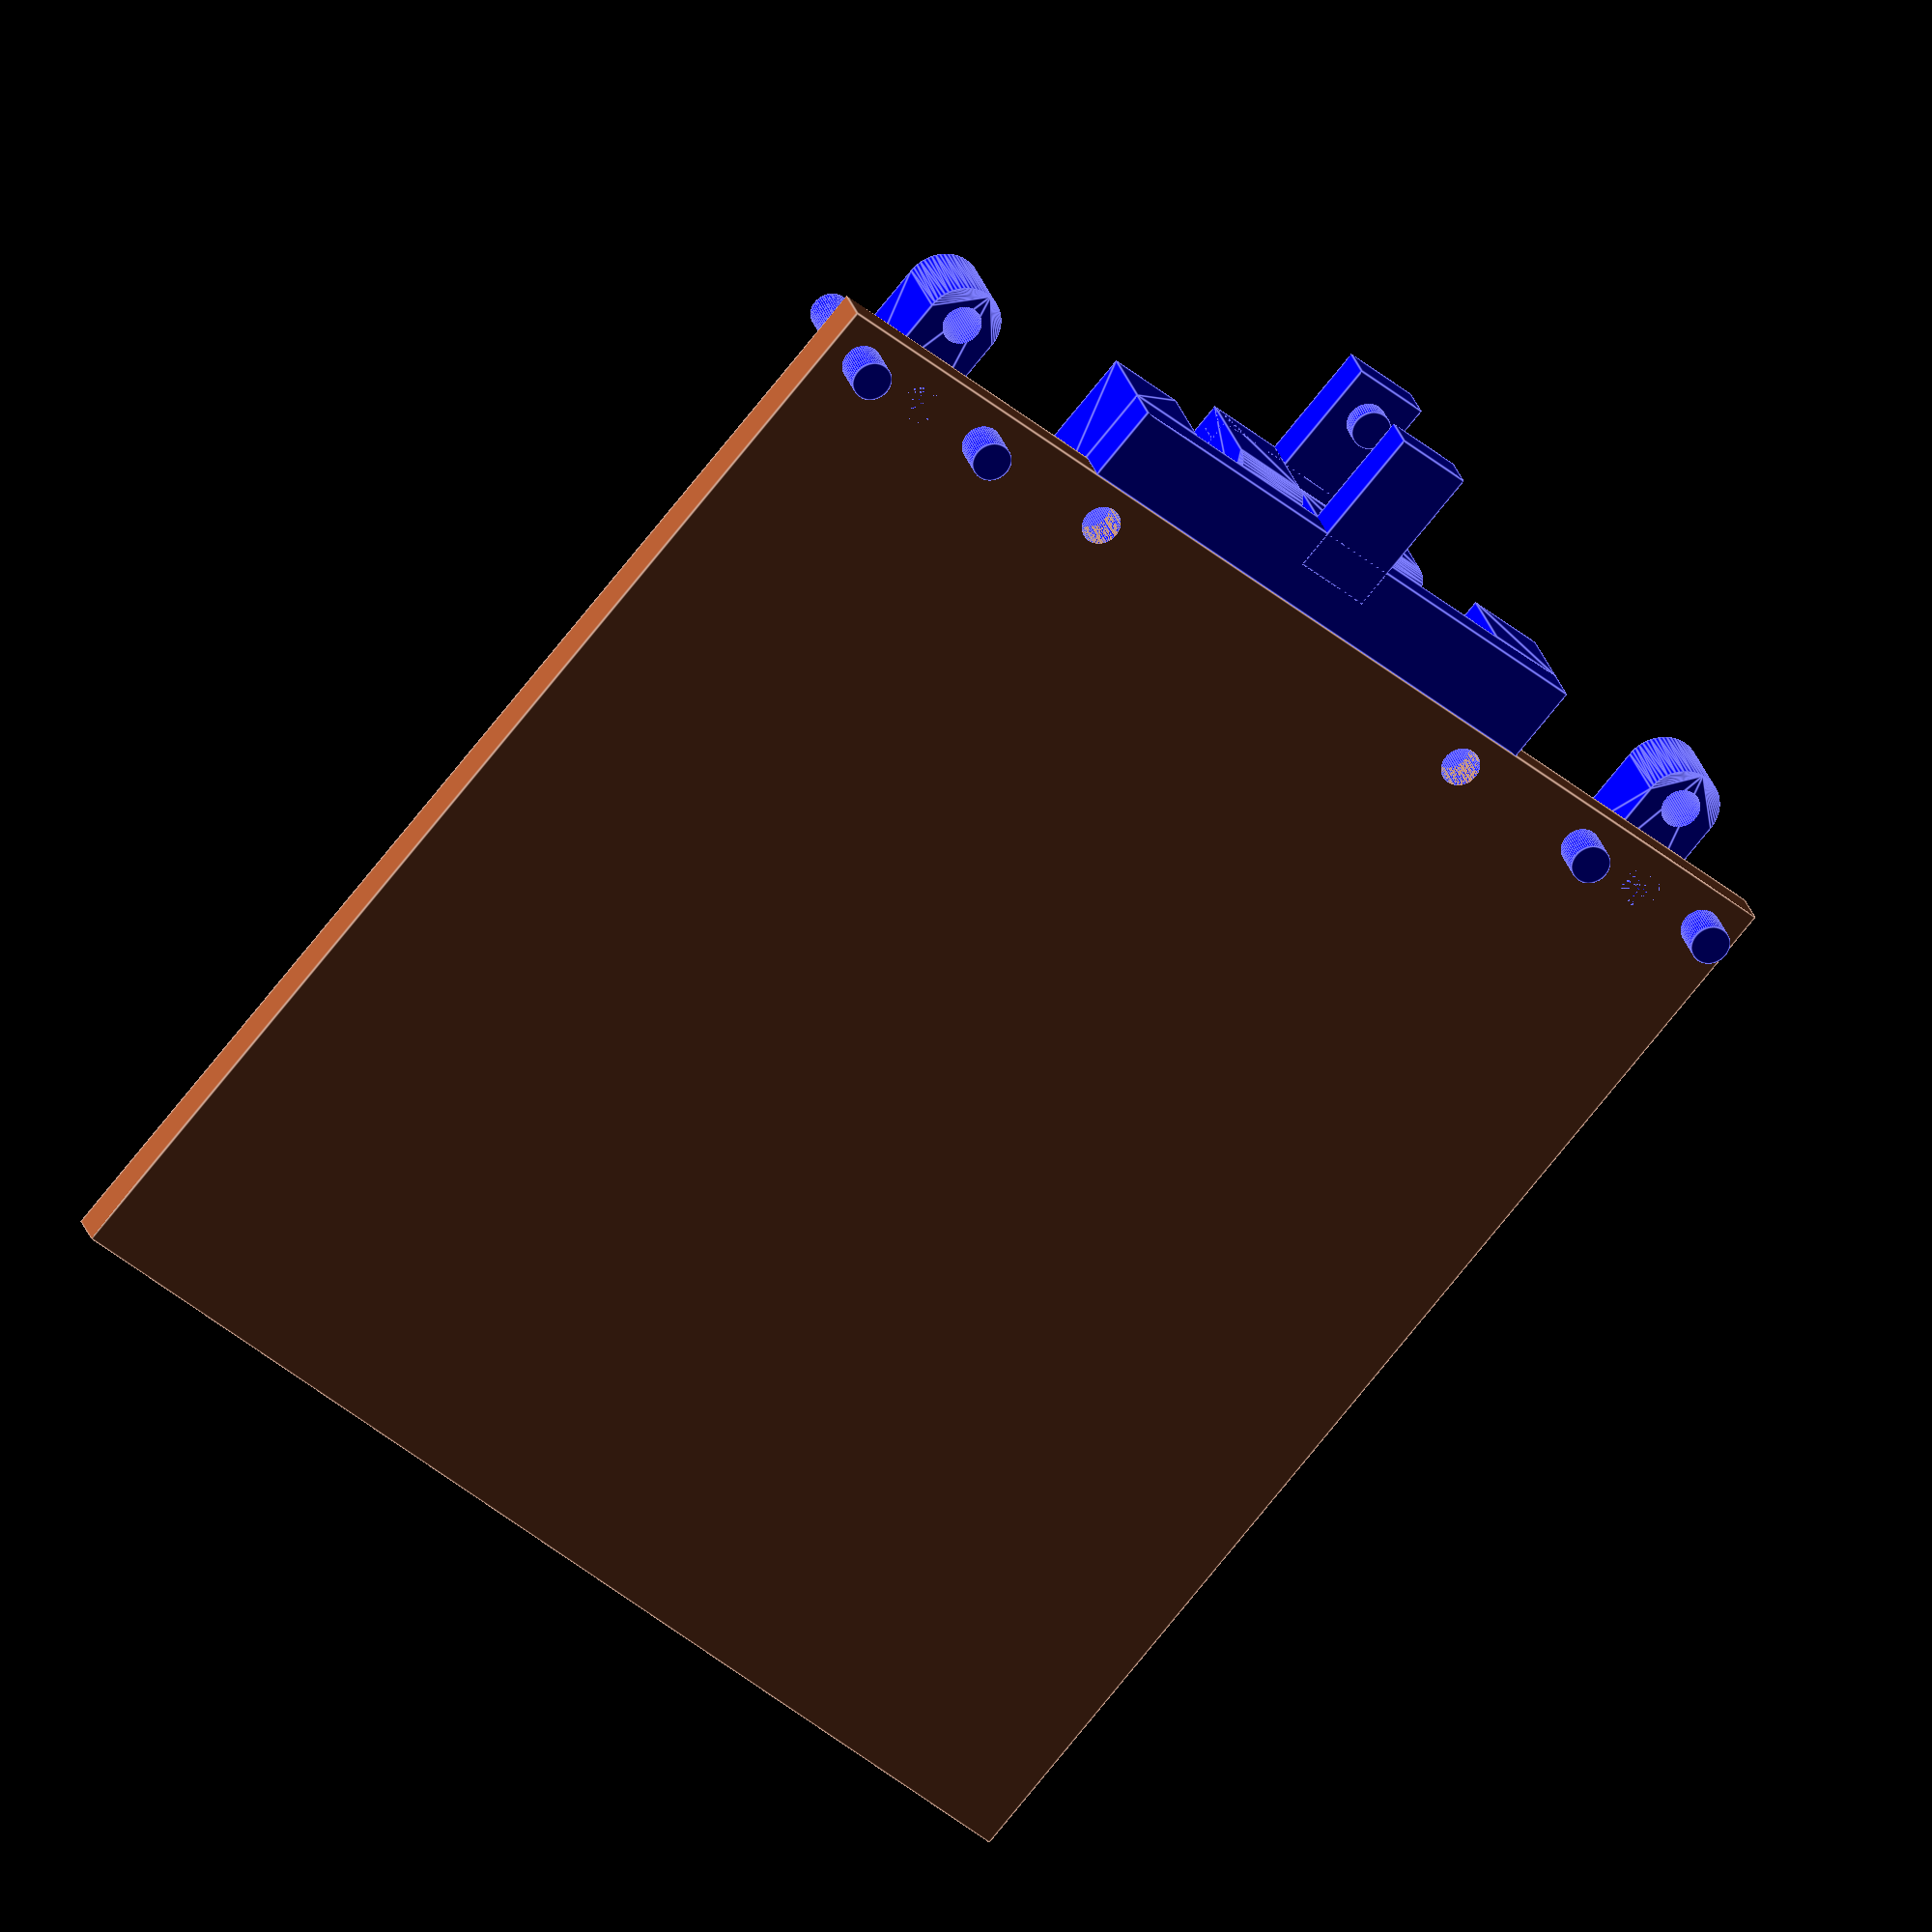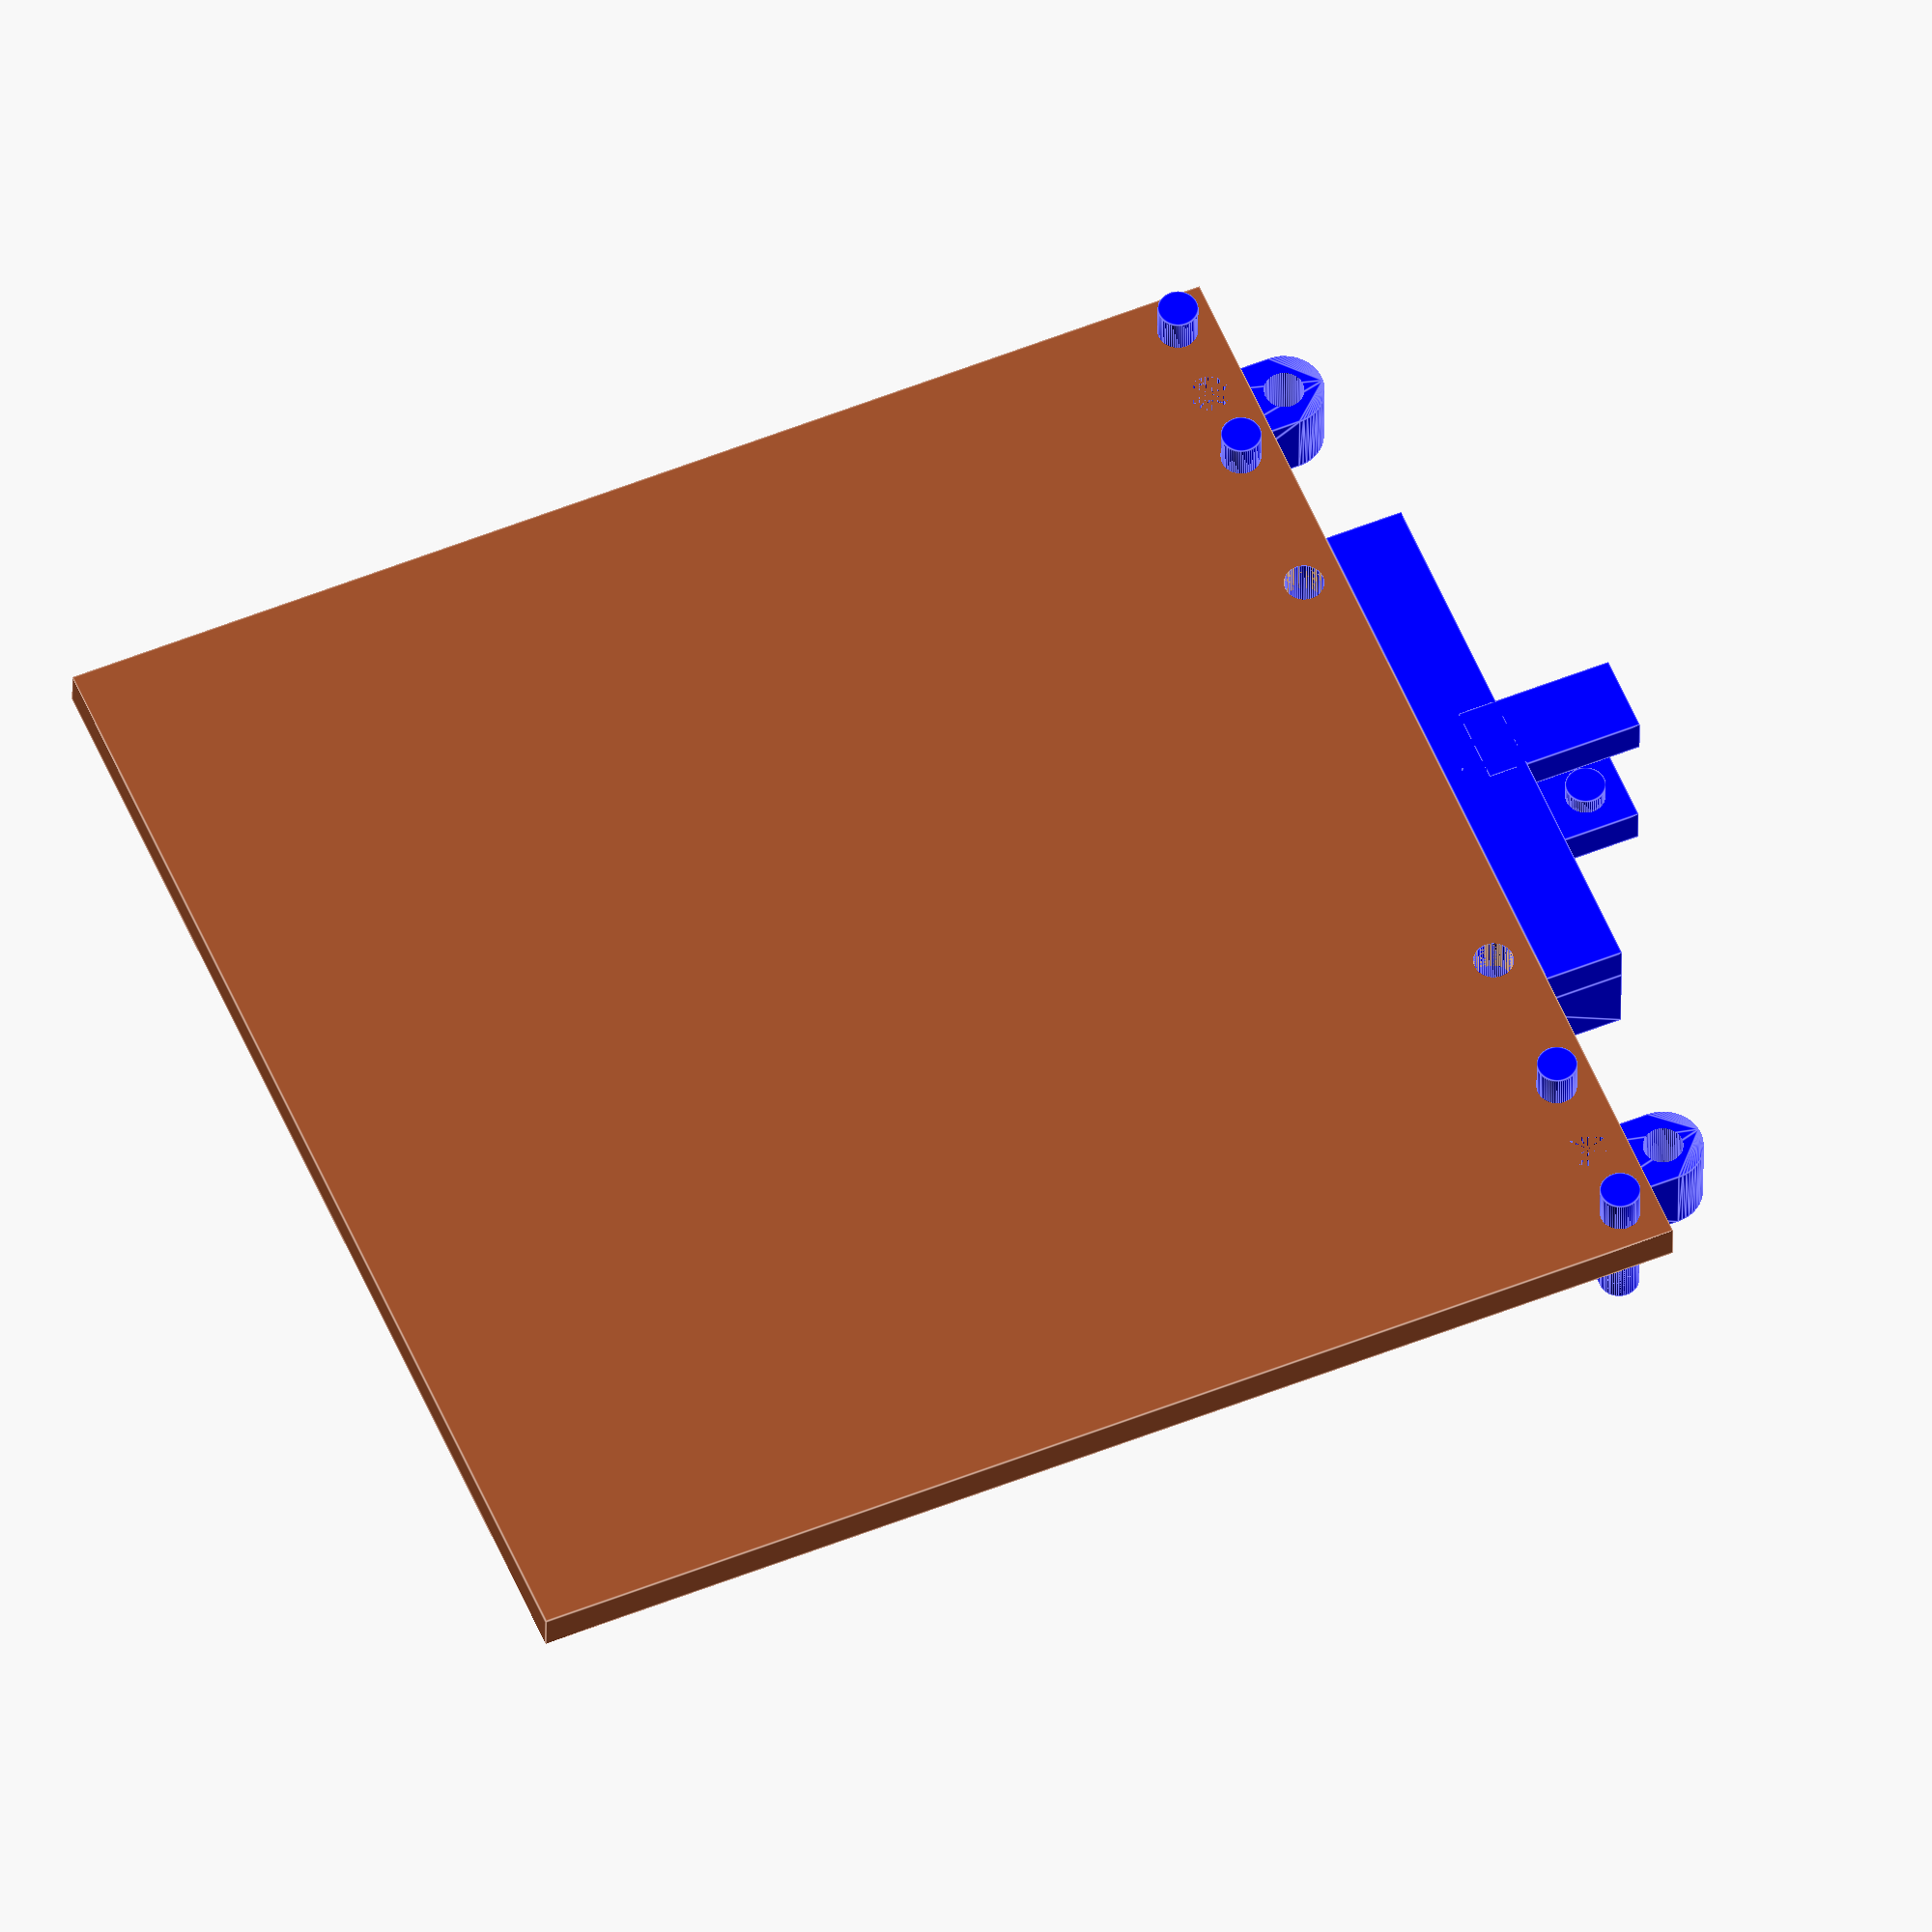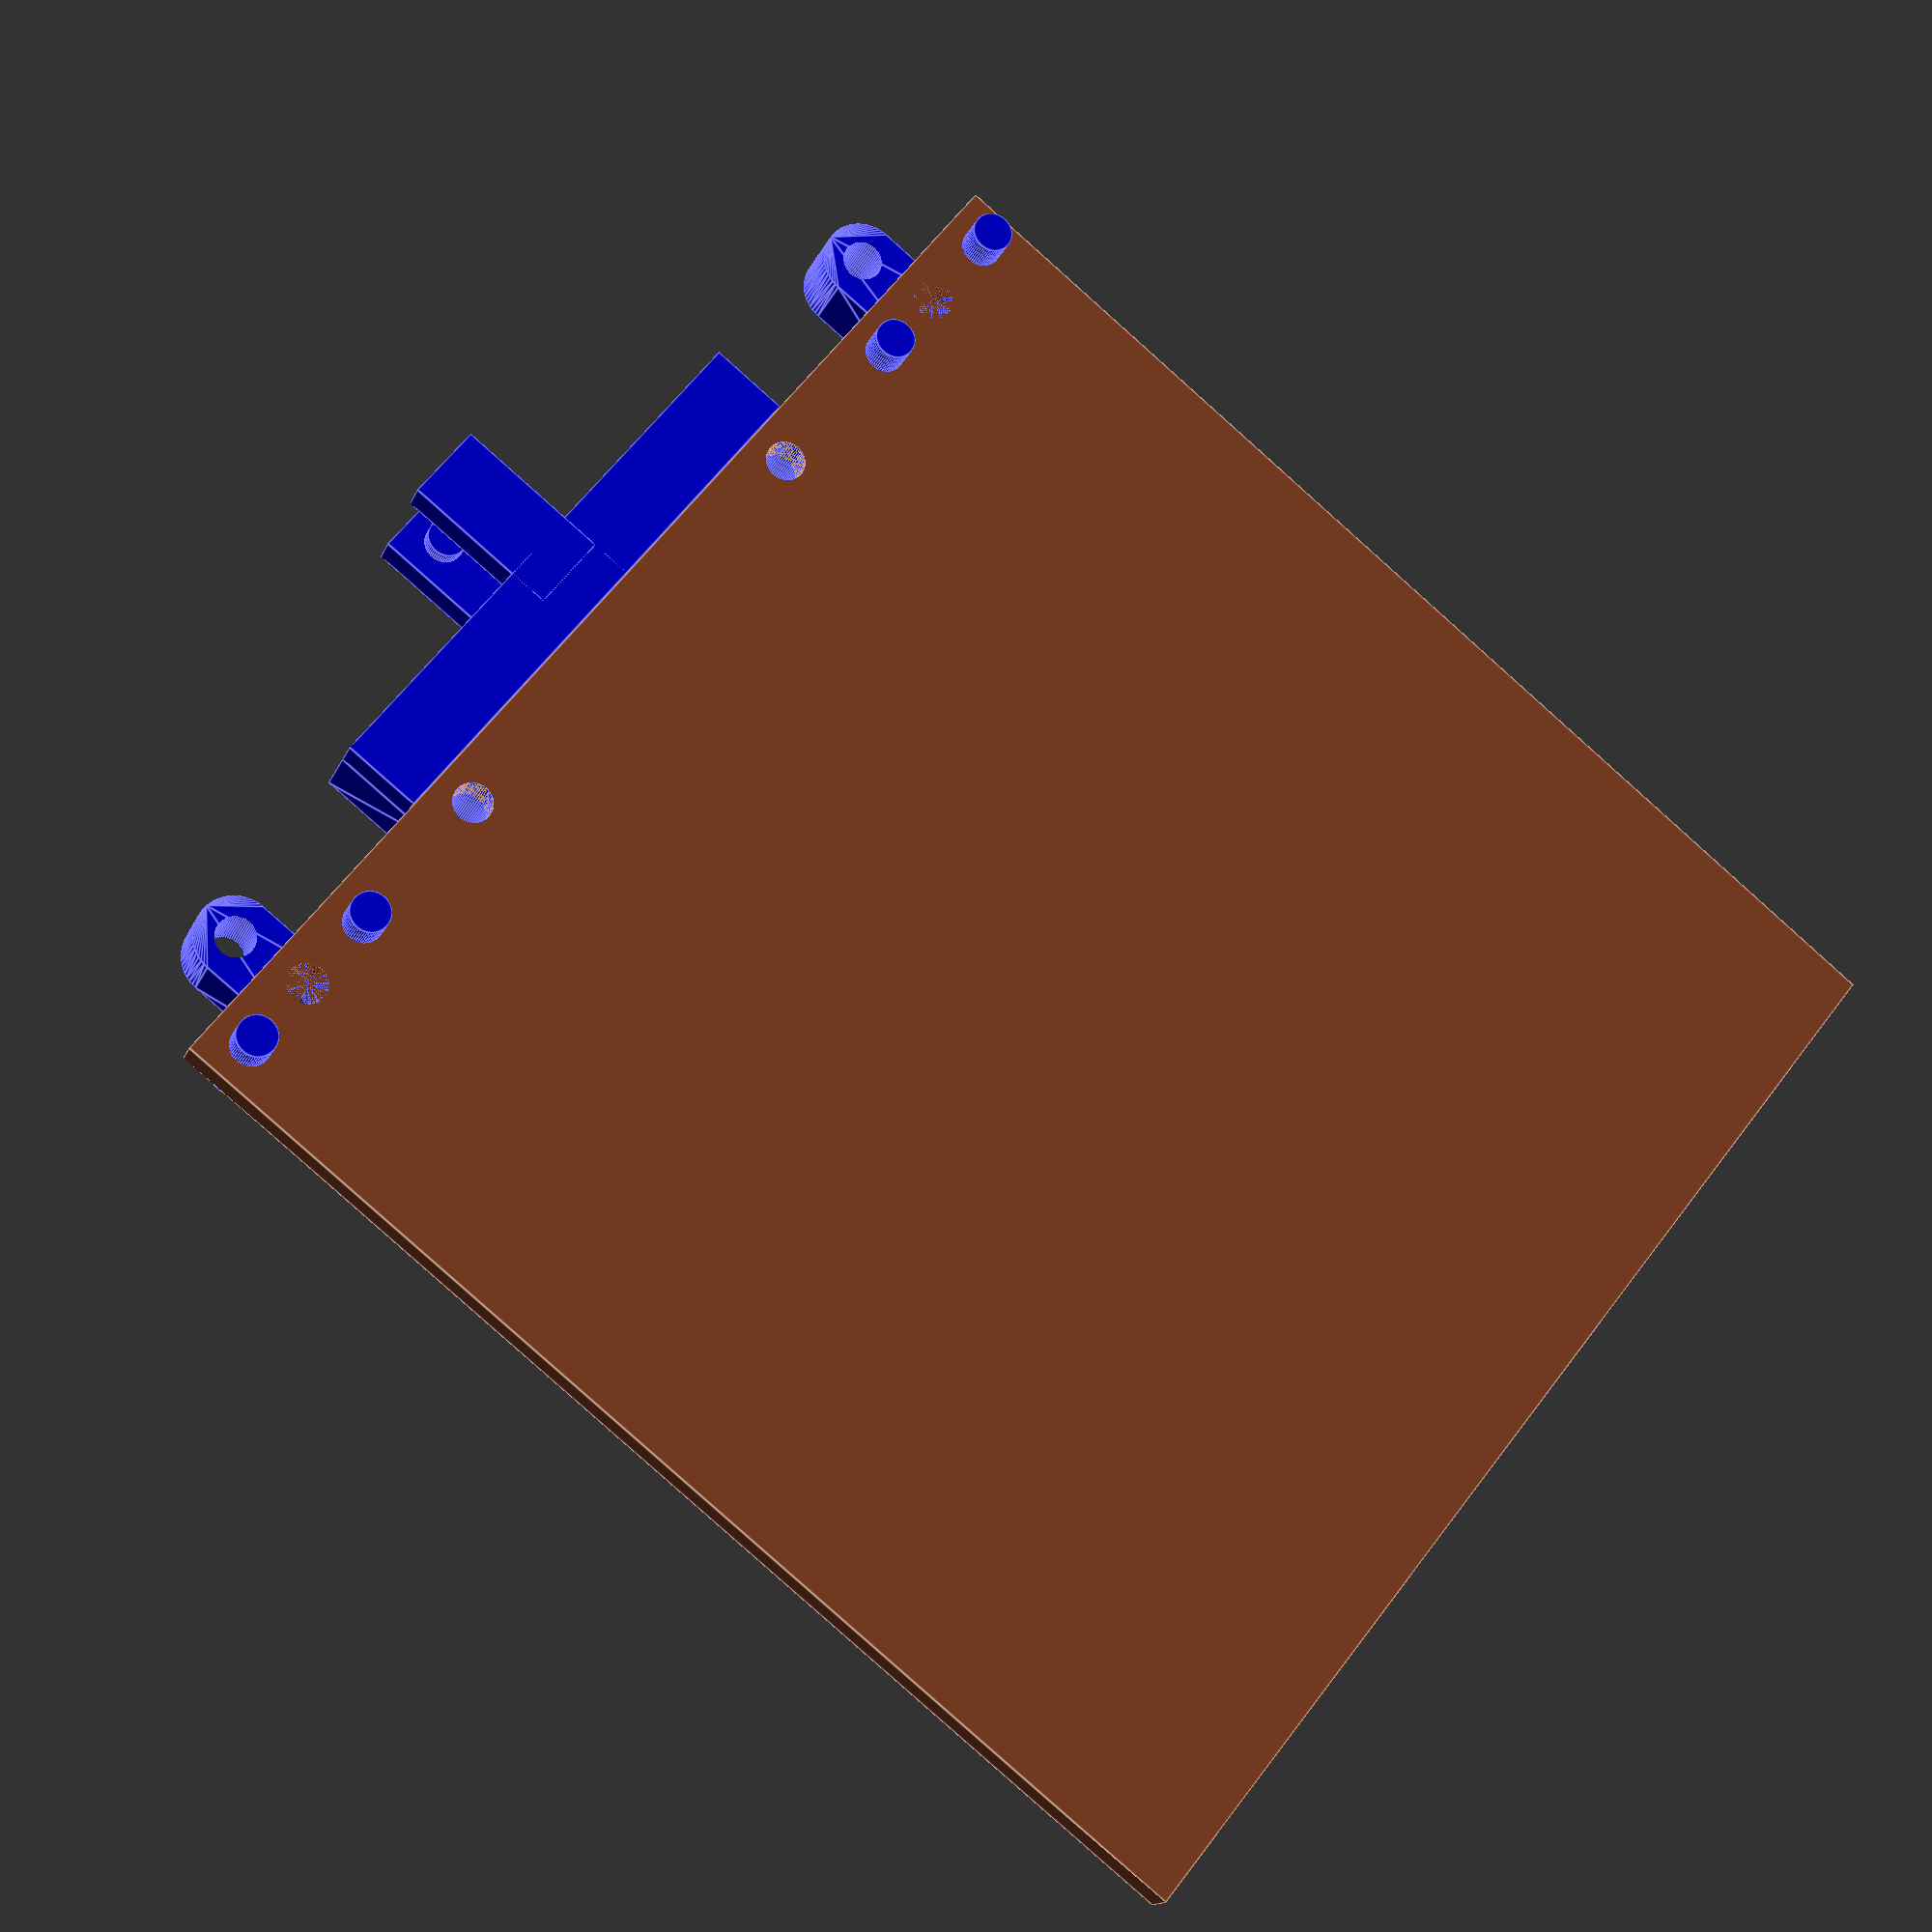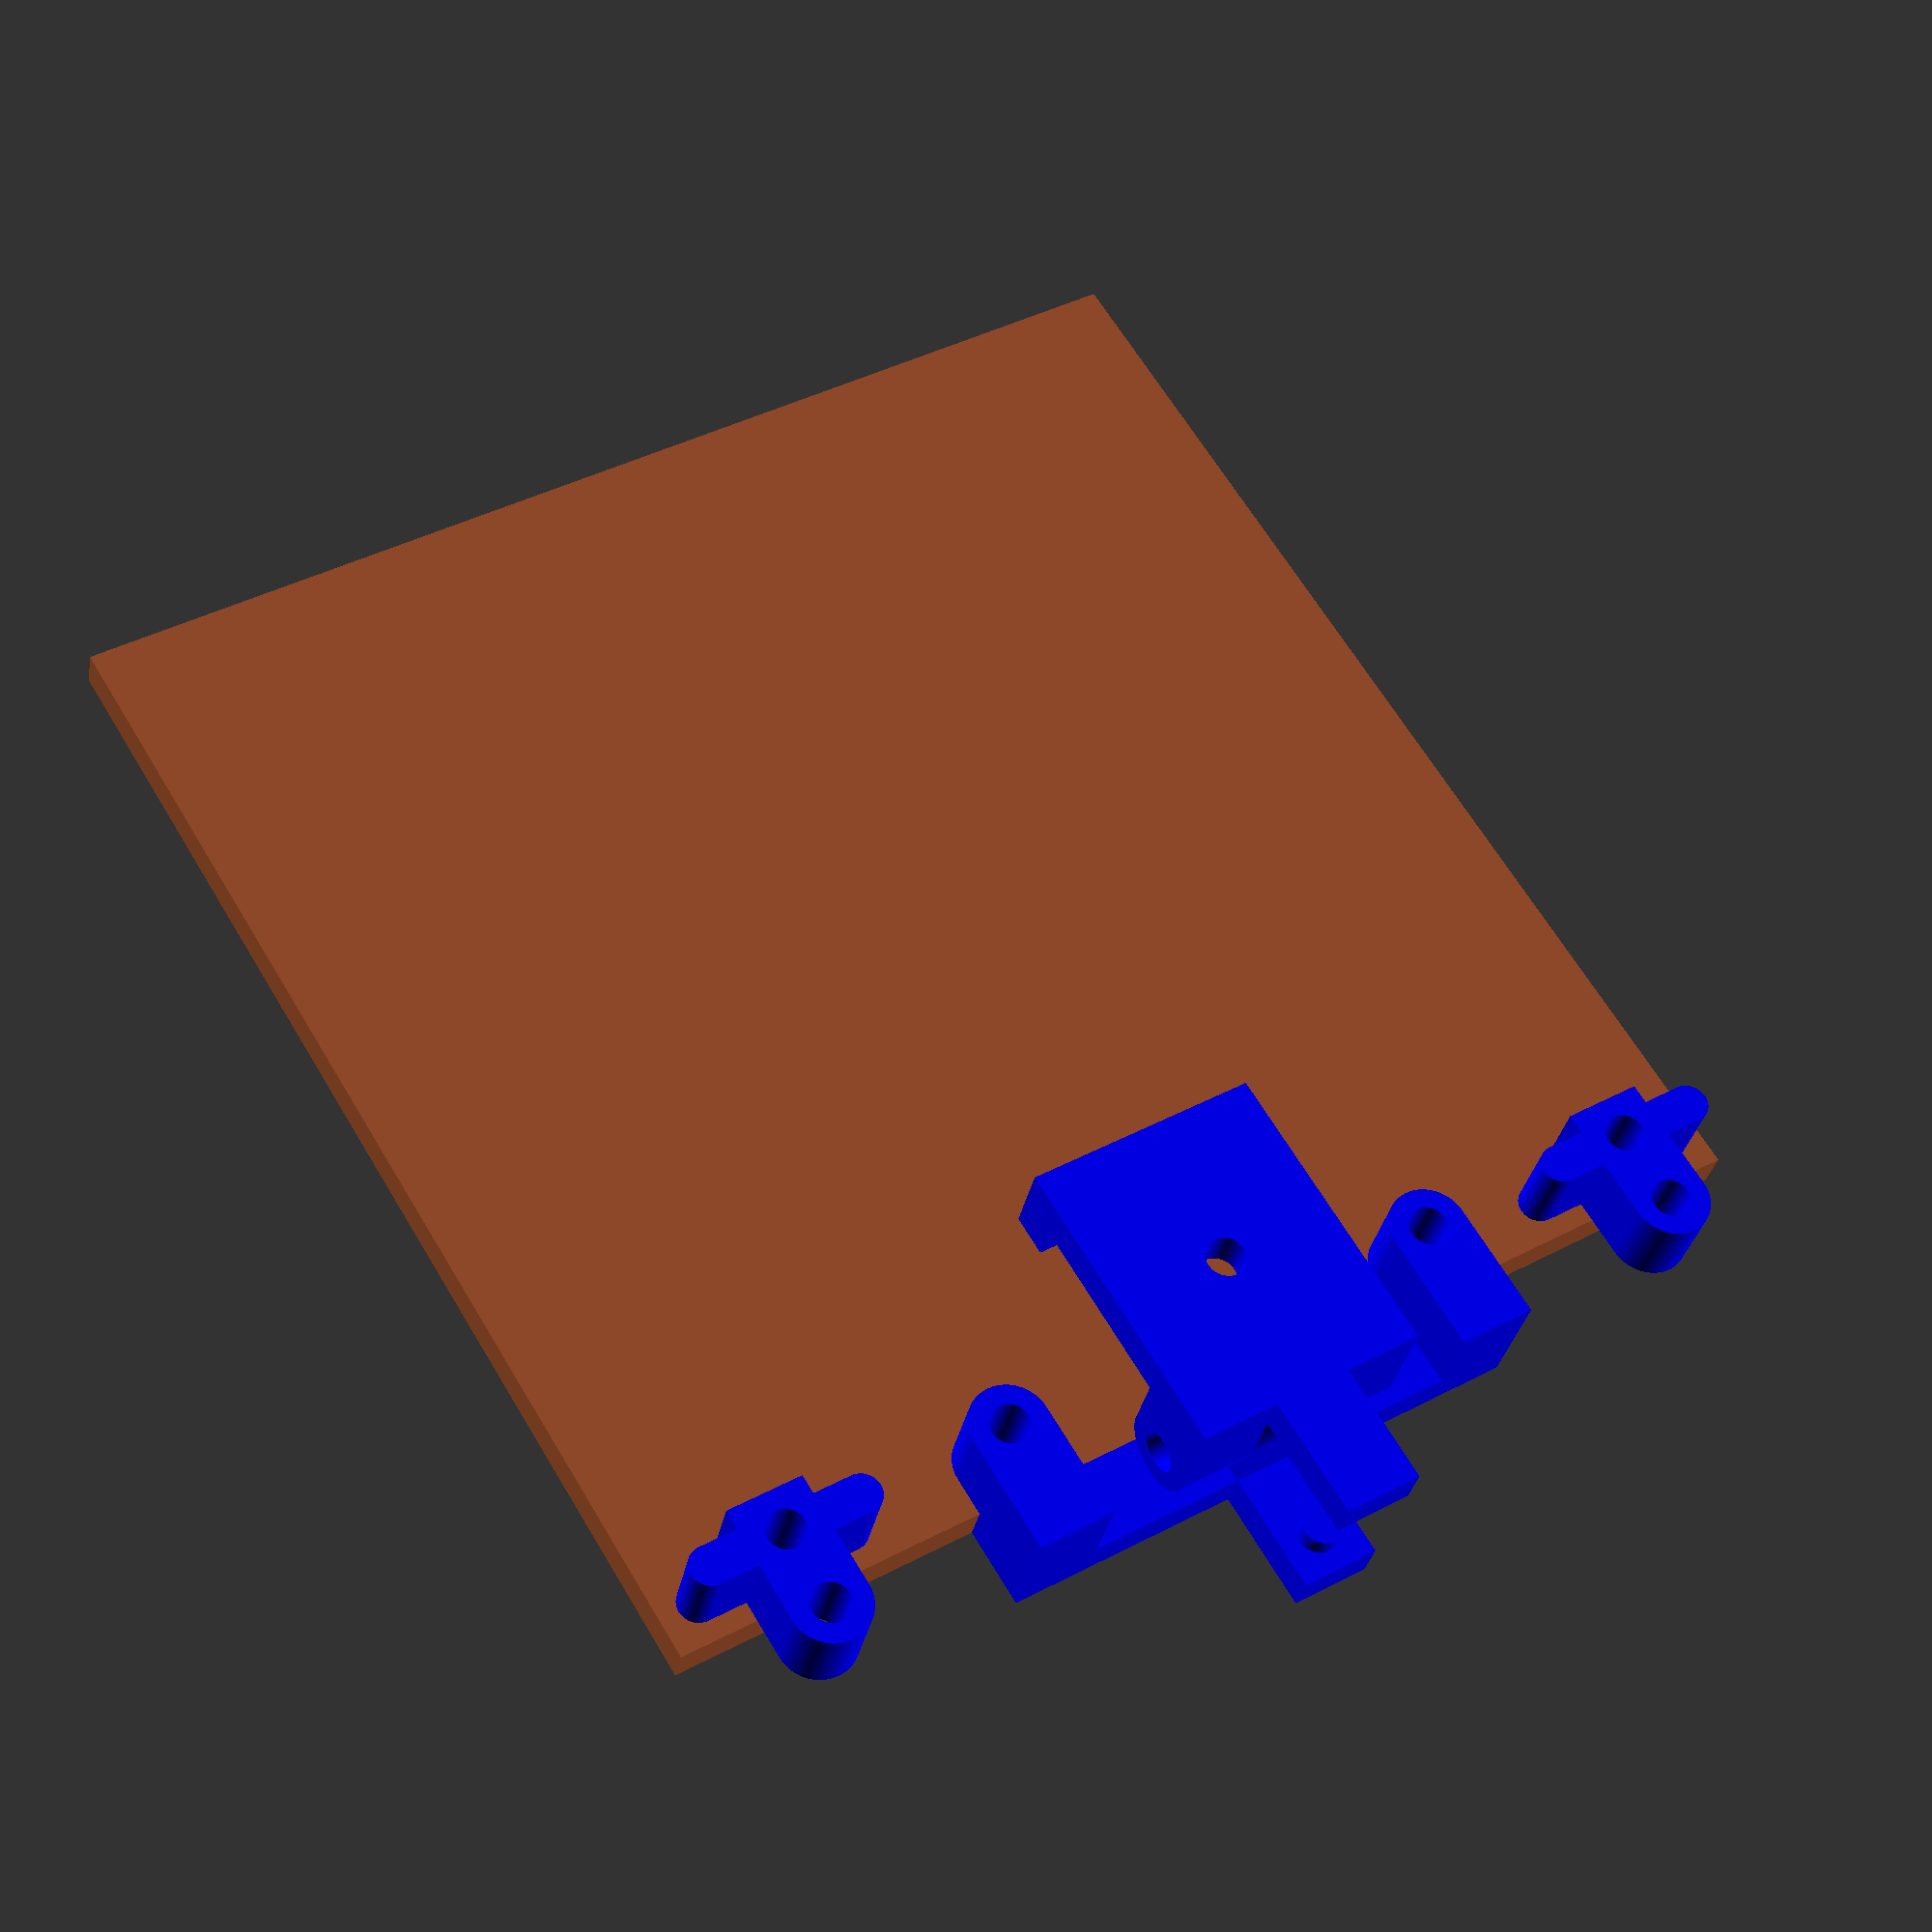
<openscad>

$fn=60;
back_plate_size = 150;
top_holder_length = 70;
wood_thickness = 5;
minimum_thickness = 5;
connector = 10;

top_clip_length = 30;


whole_machine();

module back_plate() {
    color("Sienna") {
        difference() {
            cube(size = [back_plate_size, wood_thickness, back_plate_size], center = true);
        mirror([ 0, 0, 0 ]) translate([-back_plate_size/2 + connector*1.5, connector*.75, back_plate_size/2]) rotate([0,90,0])  holes_connector();
        mirror([ 1, 0, 0 ]) translate([-back_plate_size/2 + connector*1.5, connector*.75, back_plate_size/2]) rotate([0,90,0]) holes_connector();
        mirror([ 0, 0, 0 ]) translate([(top_holder_length - connector)/2, 0, back_plate_size/2-connector/2]) rotate([90, 0, 0])  cylinder(h = connector*2, r=connector/4, center = true);
        mirror([ 1, 0, 0 ]) translate([(top_holder_length - connector)/2, 0, back_plate_size/2-connector/2]) rotate([90, 0, 0])  cylinder(h = connector*2, r=connector/4, center = true);
        }
    }
}

module top_holder(c_size = connector) {
    color("Blue") translate([0, connector/2, back_plate_size/2 + connector/2]) {
        rotate([0, 180, 90]) {
            precursor_simple_connector(connector,0, 5);
            translate([wood_thickness, 0, 0]) cube(size = [wood_thickness, top_holder_length, 10], center = true);
        }
        rotate([0, -90, 0]) {
            mirror([ 0, 0, 0 ]) translate([-connector/2, wood_thickness/2, top_holder_length/2-connector/2])  precursor_simple_connector(connector);
            mirror([ 0, 0, 1 ]) translate([-connector/2, wood_thickness/2, top_holder_length/2-connector/2])  precursor_simple_connector(connector);
        }
        translate([0, -wood_thickness, connector]) cube(size = [connector, wood_thickness, connector*2], center = true);
        translate([0, -wood_thickness+ connector/4, connector*1.5]) rotate([90, 0, 0]) cylinder(h = connector*.5, r=connector/4, center = true);

    }
}

module top_clip(c_size = connector) {
    color("Blue") translate([0, connector*1.5, back_plate_size/2 + connector/2]) {
        rotate([0, 0, 90]) {
            translate([0, connector, 0]) precursor_simple_connector(connector,0, 5);
            translate([0, -connector, 0]) precursor_simple_connector(connector,0, 5);
            translate([wood_thickness, 0, 0]) cube(size = [wood_thickness, top_clip_length, 10], center = true);
        }
        translate([0, wood_thickness, connector])  cube(size = [10, wood_thickness, 20], center = true);
        translate([0, connector*.25, 15])  rotate([90, 0, 0]) cylinder(h = connector*.5, r=connector/4, center = true);
        translate([0, wood_thickness, -connector*1.5]) {
            difference() {
               cube(size = [top_clip_length, wood_thickness, connector*3.5], center = true);
               rotate([90, 0, 0]) translate([0, connector/8, 0]) cylinder(h = connector, r=connector/4, center = true);
            }
        translate([0, -connector/2, -15]) cube(size = [top_clip_length, wood_thickness, connector/2], center = true);
        }
    }
}


module side_connectors() {
    mirror([ 1, 0, 0 ]) translate([-back_plate_size/2 + connector*1.5, connector*.75, back_plate_size/2]) rotate([0,90,0]) simple_connector(connector, 1);
    mirror([ 0, 0, 0 ])  translate([-back_plate_size/2 + connector*1.5, connector*.75, back_plate_size/2]) rotate([0,90,0]) simple_connector(connector, 1);
}



module holes_connector(c_size = connector) {
    rotate([90, 0, 0]) {
        translate([c_size/2, 0, 0])       cylinder(h = c_size*2, r=c_size/4, center = true);
        translate([c_size/2, c_size, 0])  cylinder(h = c_size*2, r=c_size/4, center = true);
        translate([c_size/2, -c_size, 0]) cylinder(h = c_size*2, r=c_size/4, center = true);
    }
}



module simple_connector(c_size = connector, side_pins = 1) {
    color("Blue") {
        difference() {
            union() {
                precursor_simple_connector(c_size);
                if (side_pins == 1)  {
                    precursor_simple_connector_side_pins(c_size);
                }
            }
            translate([c_size/2, 0, 0]) rotate([90, 0, 0]) cylinder(h = c_size*2, r=c_size/4, center = true);
        }
    }
}

module precursor_simple_connector(c_size, side_pins, l = 10) {
    difference() {
        hull() {
            translate([l/2,0,0]) cube(c_size, center = true);
            translate([-c_size/2,0,0]) rotate([90, 0, 0]) cylinder(h = c_size, r=c_size/2, center = true);
        }
        translate([-c_size/2,0,0]) rotate([90, 0, 0]) cylinder(h = c_size*2, r=c_size/4, center = true);
    }
}

module precursor_simple_connector_side_pins(c_size) {
    hull() {
        translate([c_size/2, 0, c_size]) rotate([90, 0, 0]) cylinder(h = c_size, r=c_size/4, center = true);
        translate([c_size/2, 0, -c_size]) rotate([90, 0, 0]) cylinder(h = c_size, r=c_size/4, center = true);
    }
    translate([c_size/2, -c_size/2, c_size]) rotate([90, 0, 0]) cylinder(h = c_size*2, r=c_size/4, center = true);
    translate([c_size/2, -c_size/2, -c_size]) rotate([90, 0, 0]) cylinder(h = c_size*2, r=c_size/4, center = true);
}




module whole_machine() {
  	 back_plate();
    top_holder();
    top_clip();
    side_connectors();

    
//    holes_connector();
    
    
}



</openscad>
<views>
elev=256.2 azim=160.5 roll=218.8 proj=o view=edges
elev=304.4 azim=178.8 roll=247.2 proj=o view=edges
elev=264.9 azim=154.4 roll=131.7 proj=p view=edges
elev=295.9 azim=12.2 roll=329.3 proj=p view=wireframe
</views>
